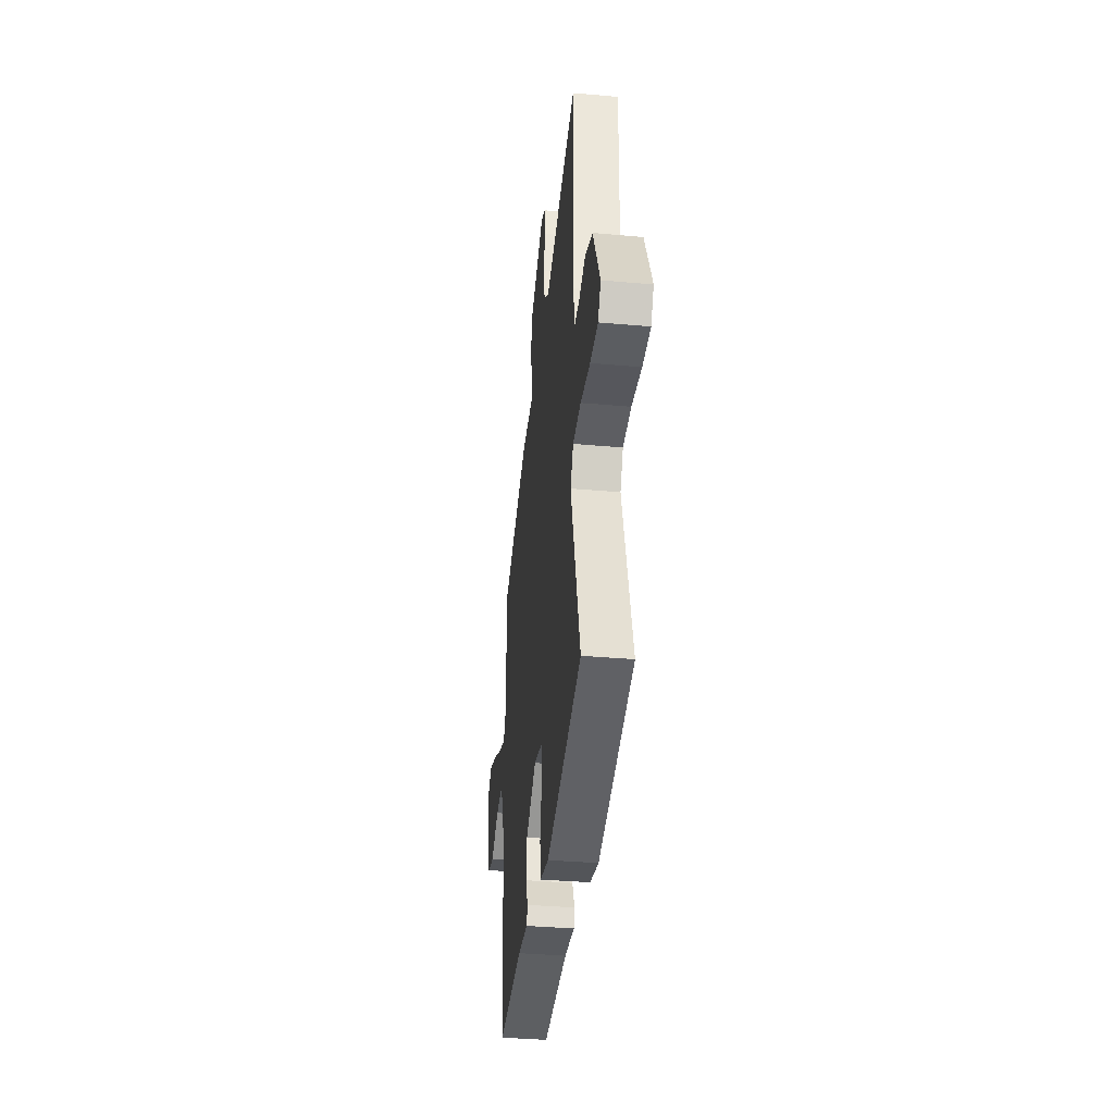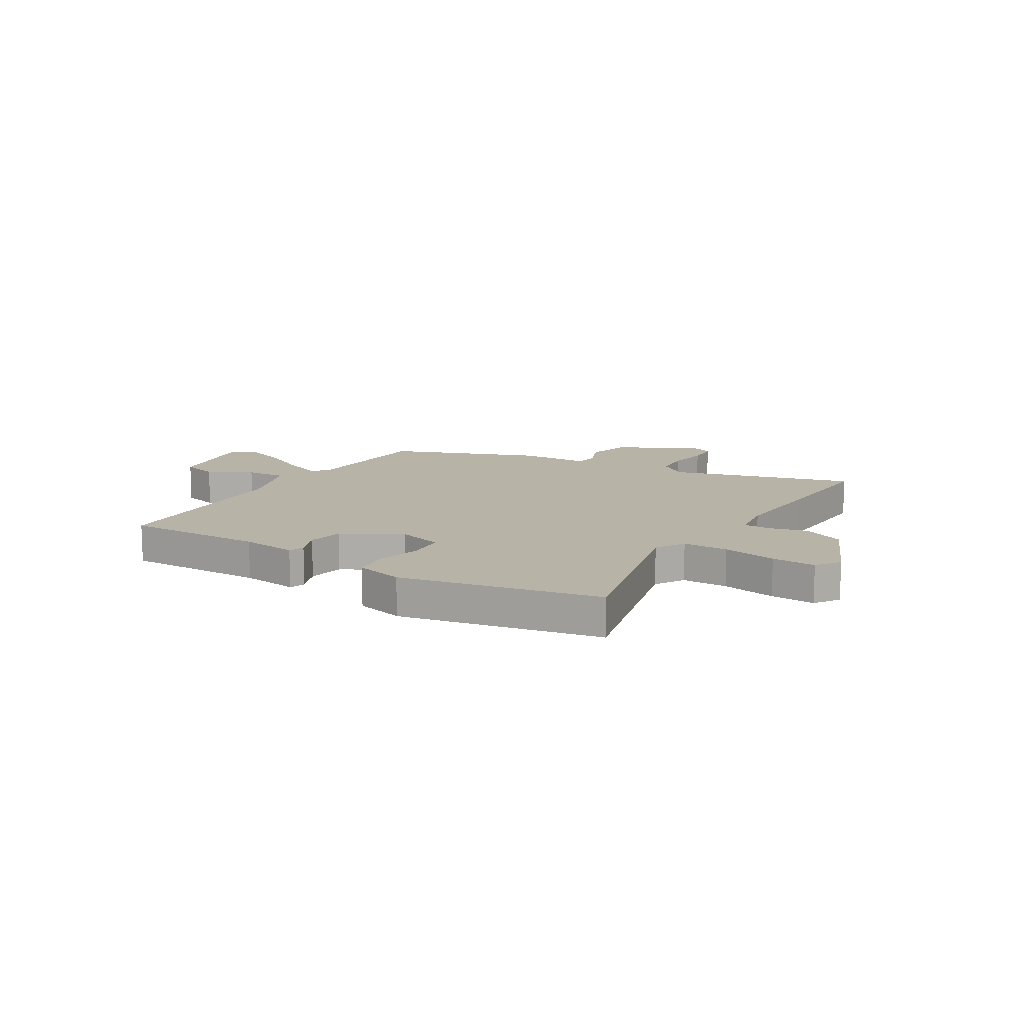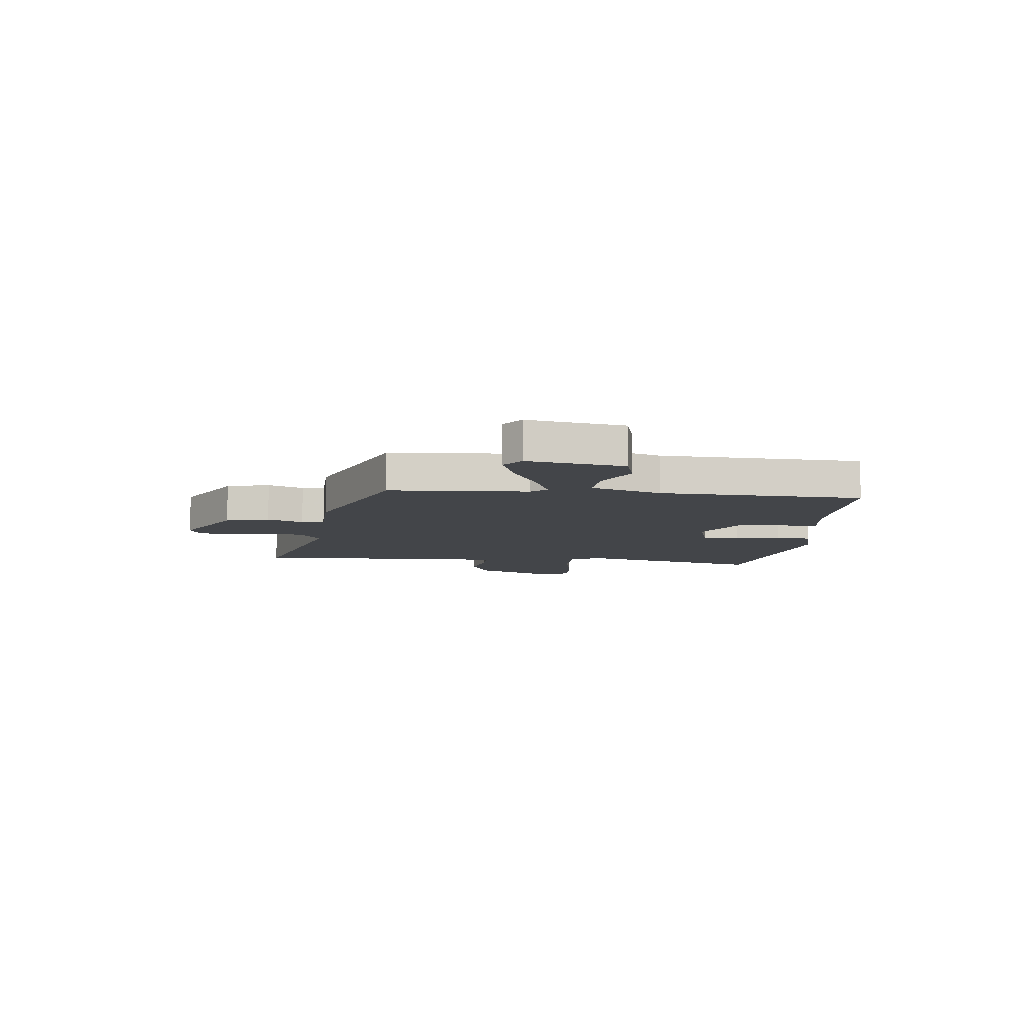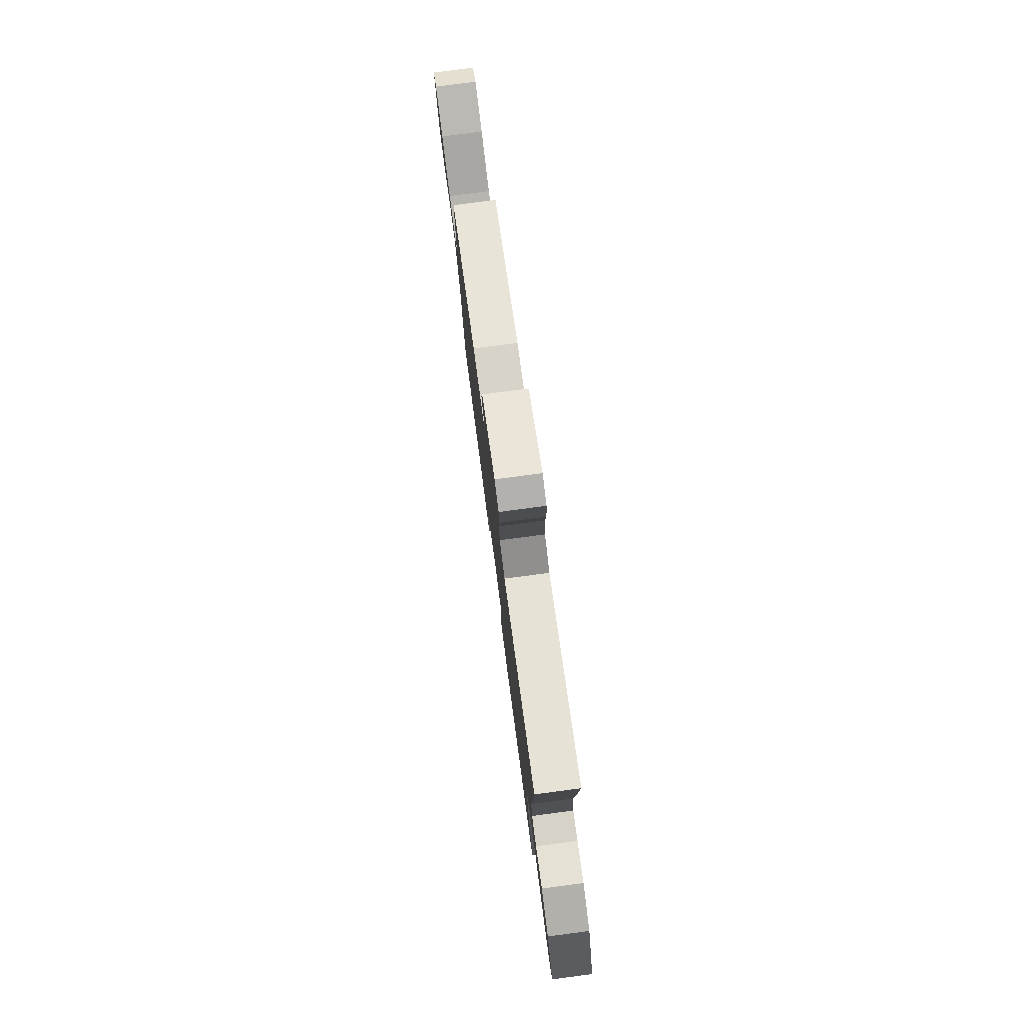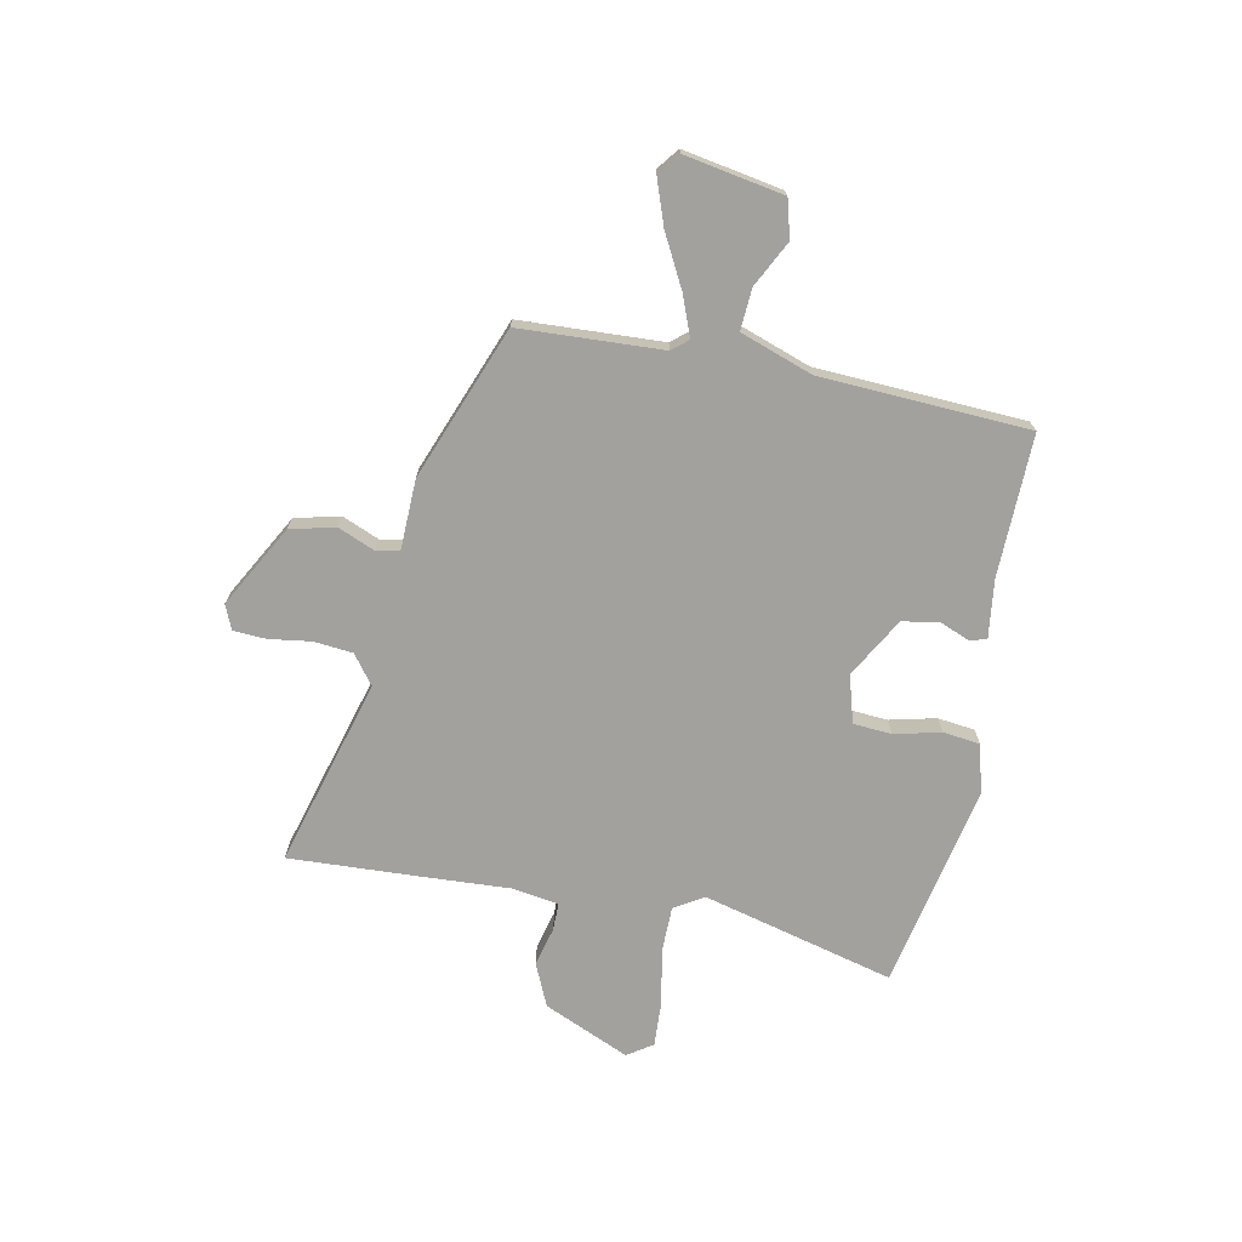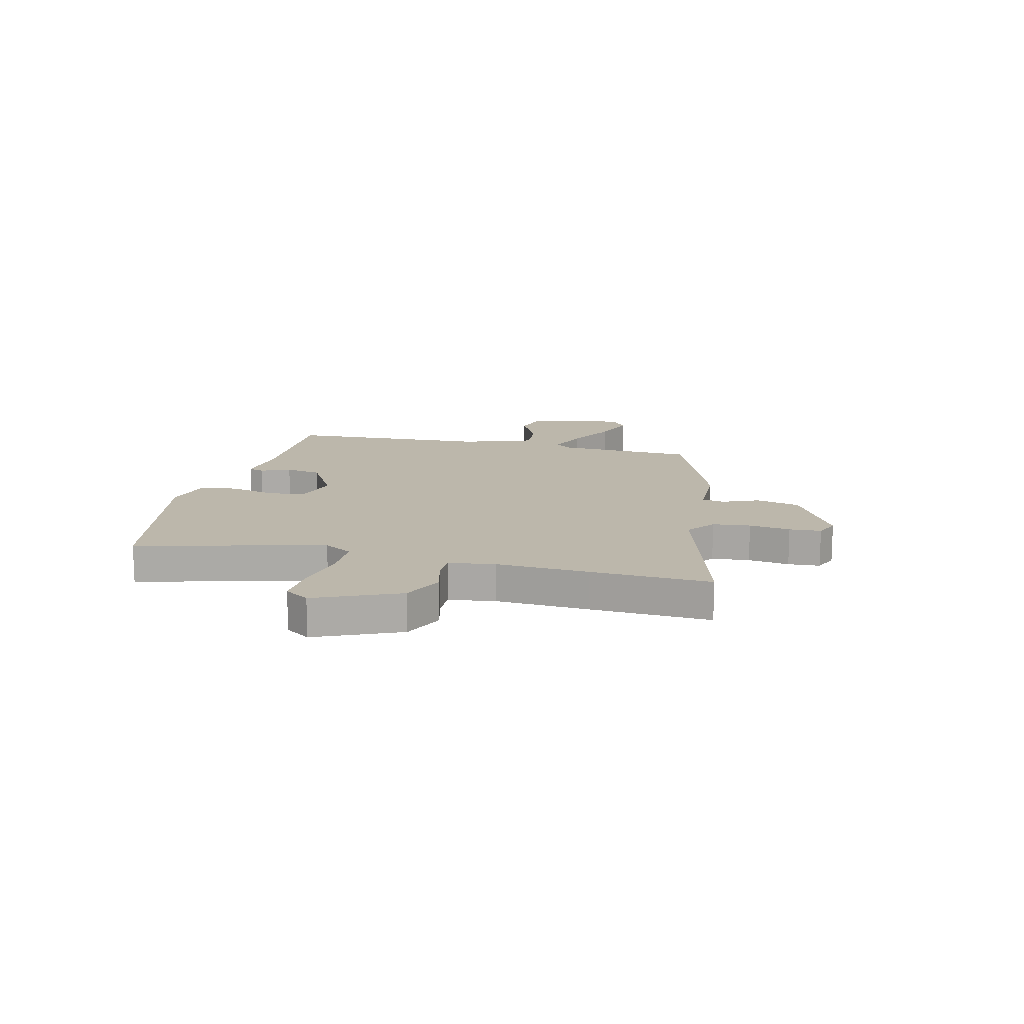
<metadata>
{"format":"obj","ext":"obj","renderer":"f3d","projection":"perspective","resolution":1024,"background":"white","views":[{"elev":-36.9,"azim":-96.6,"up":"+Z"},{"elev":12.8,"azim":-147.0,"up":"+Y"},{"elev":-8.6,"azim":85.7,"up":"+Y"},{"elev":79.4,"azim":-97.5,"up":"+Z"},{"elev":-72.1,"azim":80.2,"up":"+Y"},{"elev":14.3,"azim":-74.8,"up":"+Y"}]}
</metadata>
<code>
v -0.55 0.07 -0.462
v -0.451 0.07 -0.112
v -0.482 0.07 -0.057
v -0.567 0.07 -0.054
v -0.669 0.07 -0.071
v -0.752 0.07 -0.073
v -0.782 0.07 -0.026
v -0.709 0.07 0.13
v -0.63 0.07 0.163
v -0.559 0.07 0.143
v -0.508 0.07 0.142
v -0.493 0.07 0.228
v -0.498 0.07 0.403
v -0.503 0.07 0.629
v -0.161 0.07 0.522
v -0.107 0.07 0.561
v -0.098 0.07 0.632
v -0.107 0.07 0.71
v -0.102 0.07 0.77
v -0.057 0.07 0.788
v 0.091 0.07 0.701
v 0.109 0.07 0.618
v 0.079 0.07 0.551
v 0.086 0.07 0.508
v 0.215 0.07 0.501
v 0.492 0.07 0.386
v 0.498 0.07 0.123
v 0.522 0.07 0.093
v 0.597 0.07 0.12
v 0.692 0.07 0.167
v 0.775 0.07 0.194
v 0.814 0.07 0.162
v 0.777 0.07 -0.019
v 0.707 0.07 -0.036
v 0.624 0.07 0.009
v 0.548 0.07 0.016
v 0.498 0.07 -0.116
v 0.469 0.07 -0.498
v 0.208 0.07 -0.486
v 0.102 0.07 -0.497
v 0.093 0.07 -0.467
v 0.117 0.07 -0.412
v 0.107 0.07 -0.344
v -0.001 0.07 -0.279
v -0.088 0.07 -0.302
v -0.095 0.07 -0.372
v -0.077 0.07 -0.458
v -0.087 0.07 -0.526
v -0.178 0.07 -0.547
v -0.55 0 -0.462
v -0.451 0 -0.112
v -0.482 0 -0.057
v -0.567 0 -0.054
v -0.669 0 -0.071
v -0.752 0 -0.073
v -0.782 0 -0.026
v -0.709 0 0.13
v -0.63 0 0.163
v -0.559 0 0.143
v -0.508 0 0.142
v -0.493 0 0.228
v -0.498 0 0.403
v -0.503 0 0.629
v -0.161 0 0.522
v -0.107 0 0.561
v -0.098 0 0.632
v -0.107 0 0.71
v -0.102 0 0.77
v -0.057 0 0.788
v 0.091 0 0.701
v 0.109 0 0.618
v 0.079 0 0.551
v 0.086 0 0.508
v 0.215 0 0.501
v 0.492 0 0.386
v 0.498 0 0.123
v 0.522 0 0.093
v 0.597 0 0.12
v 0.692 0 0.167
v 0.775 0 0.194
v 0.814 0 0.162
v 0.777 0 -0.019
v 0.707 0 -0.036
v 0.624 0 0.009
v 0.548 0 0.016
v 0.498 0 -0.116
v 0.469 0 -0.498
v 0.208 0 -0.486
v 0.102 0 -0.497
v 0.093 0 -0.467
v 0.117 0 -0.412
v 0.107 0 -0.344
v -0.001 0 -0.279
v -0.088 0 -0.302
v -0.095 0 -0.372
v -0.077 0 -0.458
v -0.087 0 -0.526
v -0.178 0 -0.547
f 46 47 48 49
f 45 46 49 1
f 39 40 41 42
f 37 38 39 42
f 36 37 42 43
f 32 33 34 35
f 32 35 36
f 29 30 31 32
f 28 29 32 36
f 27 28 36 43
f 24 25 26 27
f 20 21 22 23
f 20 23 24
f 17 18 19 20
f 16 17 20 24
f 15 16 24 27
f 12 13 14 15
f 11 12 15 27
f 7 8 9 10
f 7 10 11
f 4 5 6 7
f 3 4 7 11
f 2 3 11 27
f 45 1 2 27
f 27 43 44
f 27 44 45
f 98 97 96 95
f 50 98 95 94
f 91 90 89 88
f 91 88 87 86
f 92 91 86 85
f 84 83 82 81
f 85 84 81
f 81 80 79 78
f 85 81 78 77
f 92 85 77 76
f 76 75 74 73
f 72 71 70 69
f 73 72 69
f 69 68 67 66
f 73 69 66 65
f 76 73 65 64
f 64 63 62 61
f 76 64 61 60
f 59 58 57 56
f 60 59 56
f 56 55 54 53
f 60 56 53 52
f 76 60 52 51
f 76 51 50 94
f 93 92 76
f 94 93 76
f 1 50 51 2
f 2 51 52 3
f 3 52 53 4
f 4 53 54 5
f 5 54 55 6
f 6 55 56 7
f 7 56 57 8
f 8 57 58 9
f 9 58 59 10
f 10 59 60 11
f 11 60 61 12
f 12 61 62 13
f 13 62 63 14
f 14 63 64 15
f 15 64 65 16
f 16 65 66 17
f 17 66 67 18
f 18 67 68 19
f 19 68 69 20
f 20 69 70 21
f 21 70 71 22
f 22 71 72 23
f 23 72 73 24
f 24 73 74 25
f 25 74 75 26
f 26 75 76 27
f 27 76 77 28
f 28 77 78 29
f 29 78 79 30
f 30 79 80 31
f 31 80 81 32
f 32 81 82 33
f 33 82 83 34
f 34 83 84 35
f 35 84 85 36
f 36 85 86 37
f 37 86 87 38
f 38 87 88 39
f 39 88 89 40
f 40 89 90 41
f 41 90 91 42
f 42 91 92 43
f 43 92 93 44
f 44 93 94 45
f 45 94 95 46
f 46 95 96 47
f 47 96 97 48
f 48 97 98 49
f 49 98 50 1

</code>
